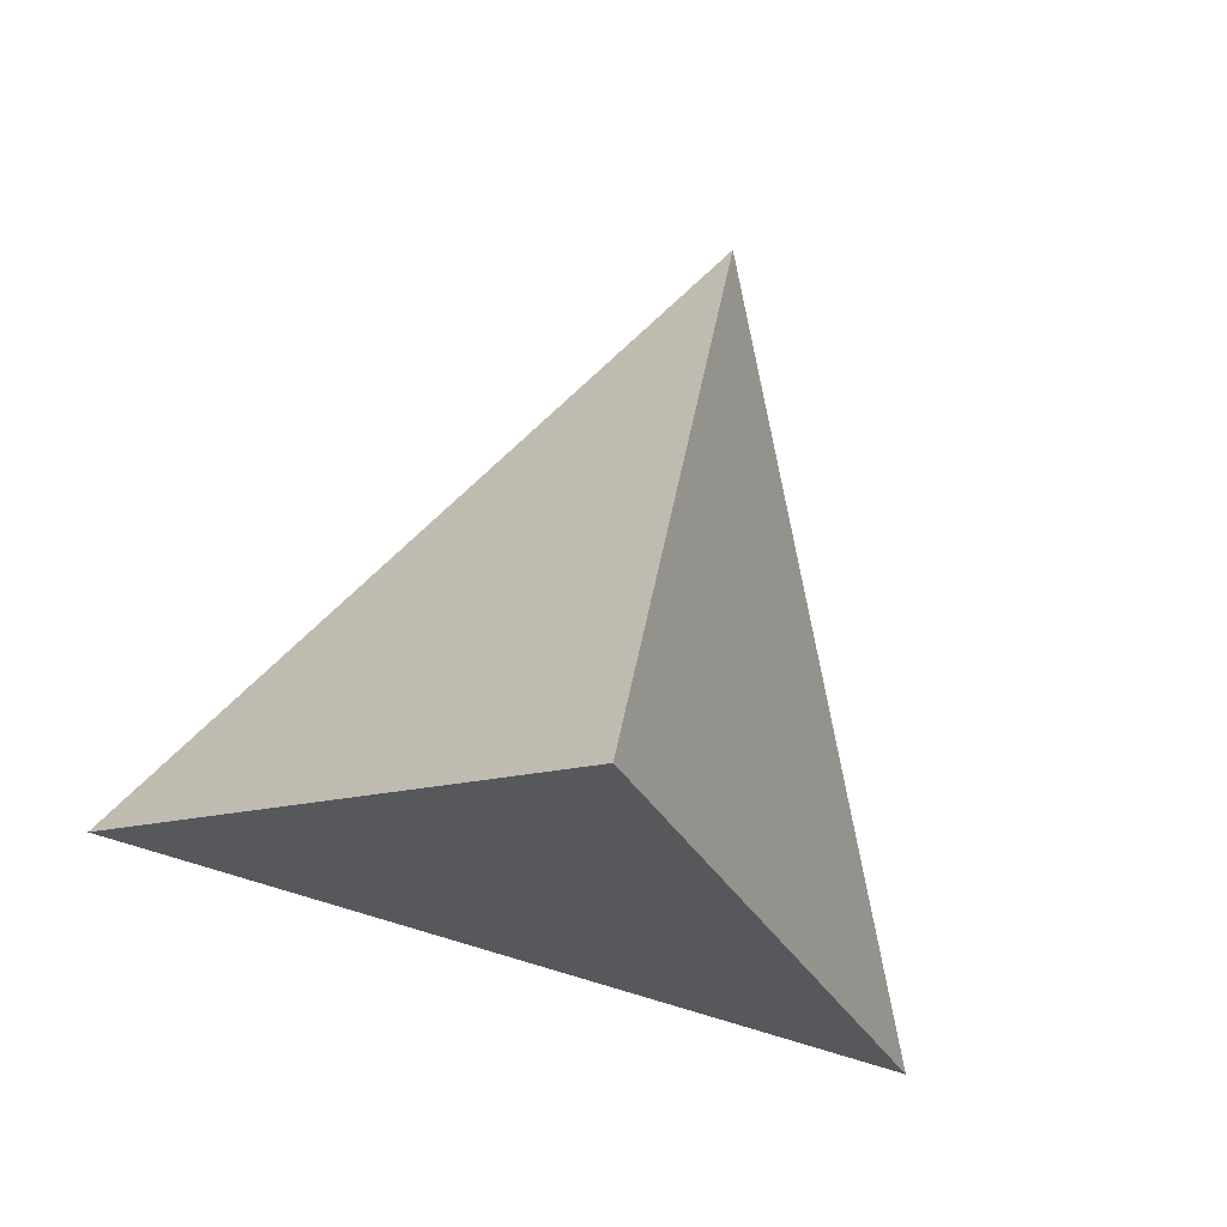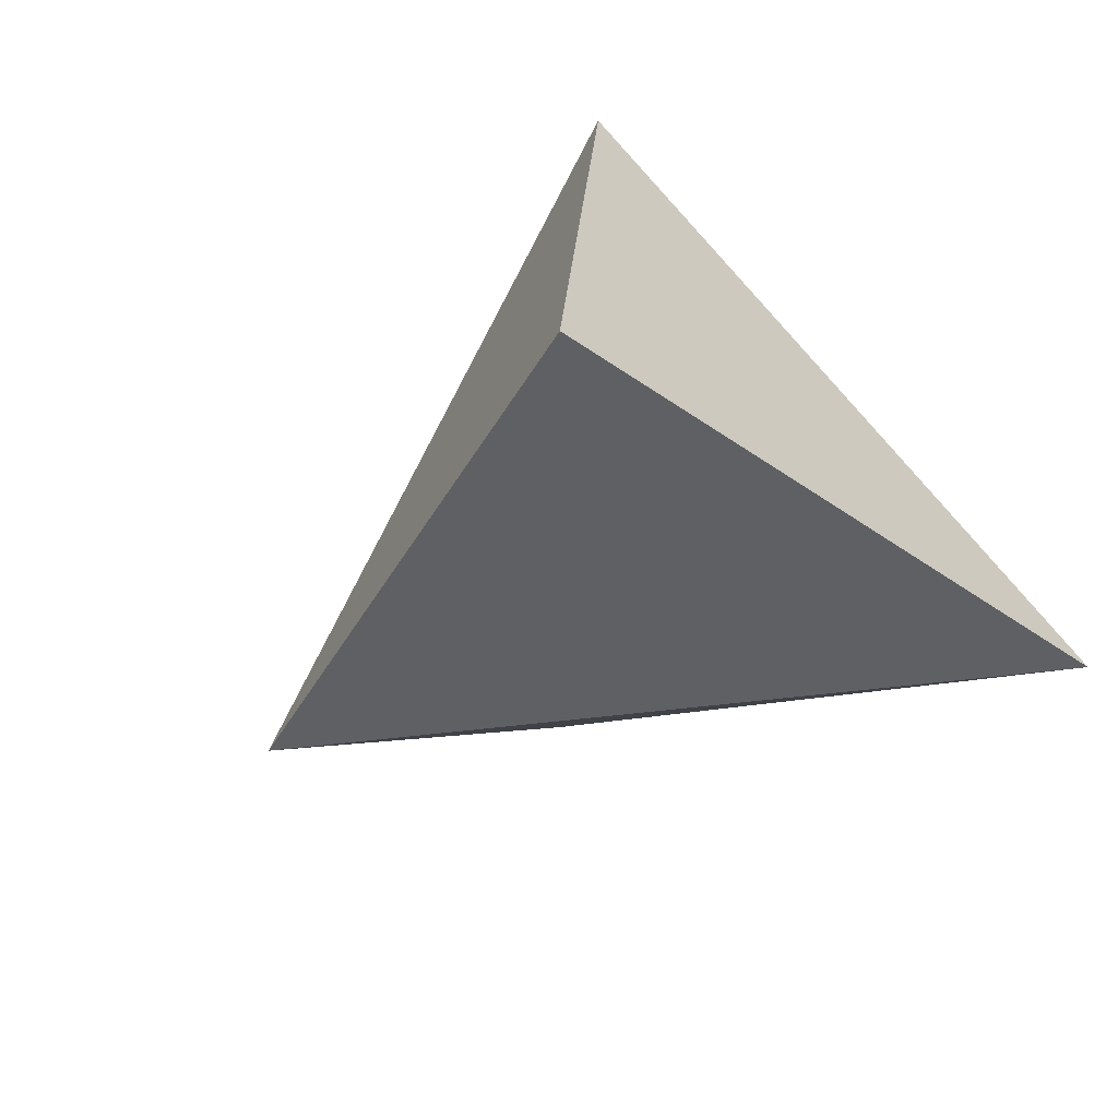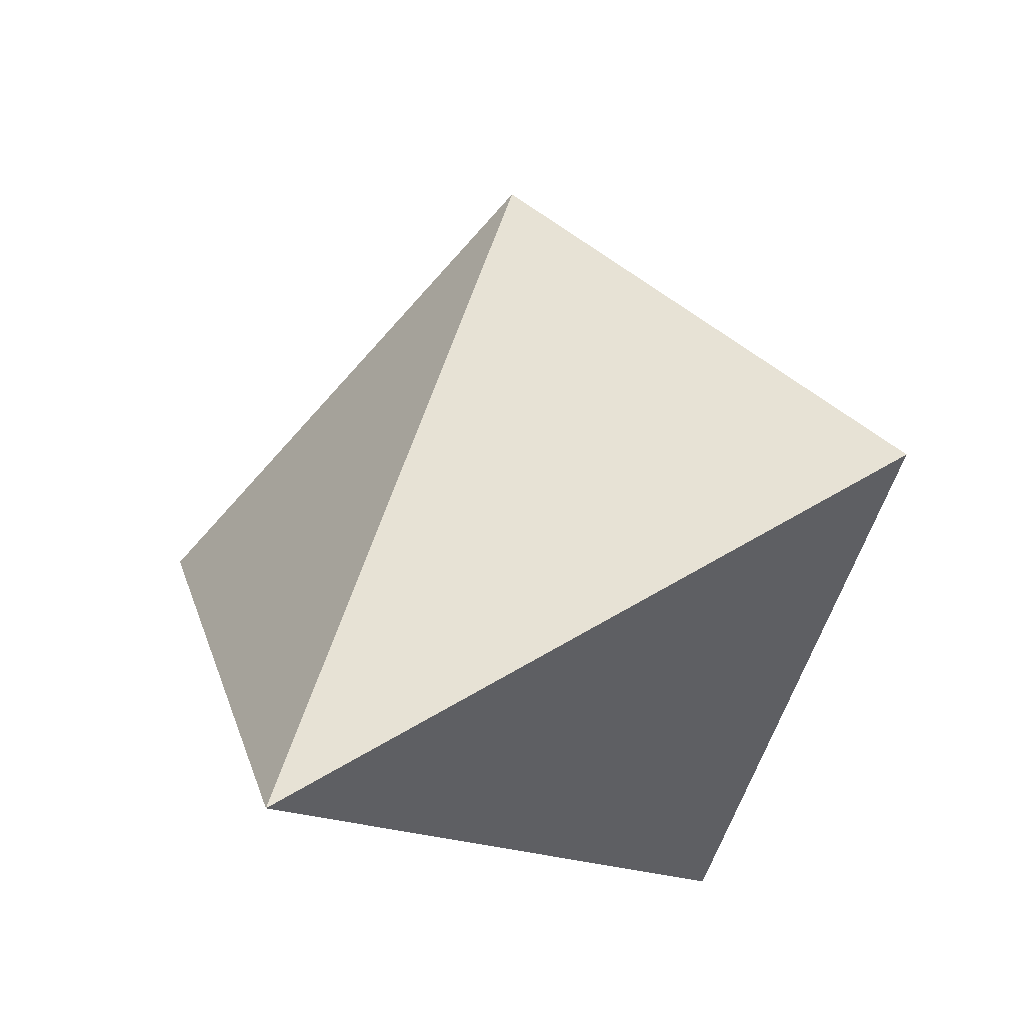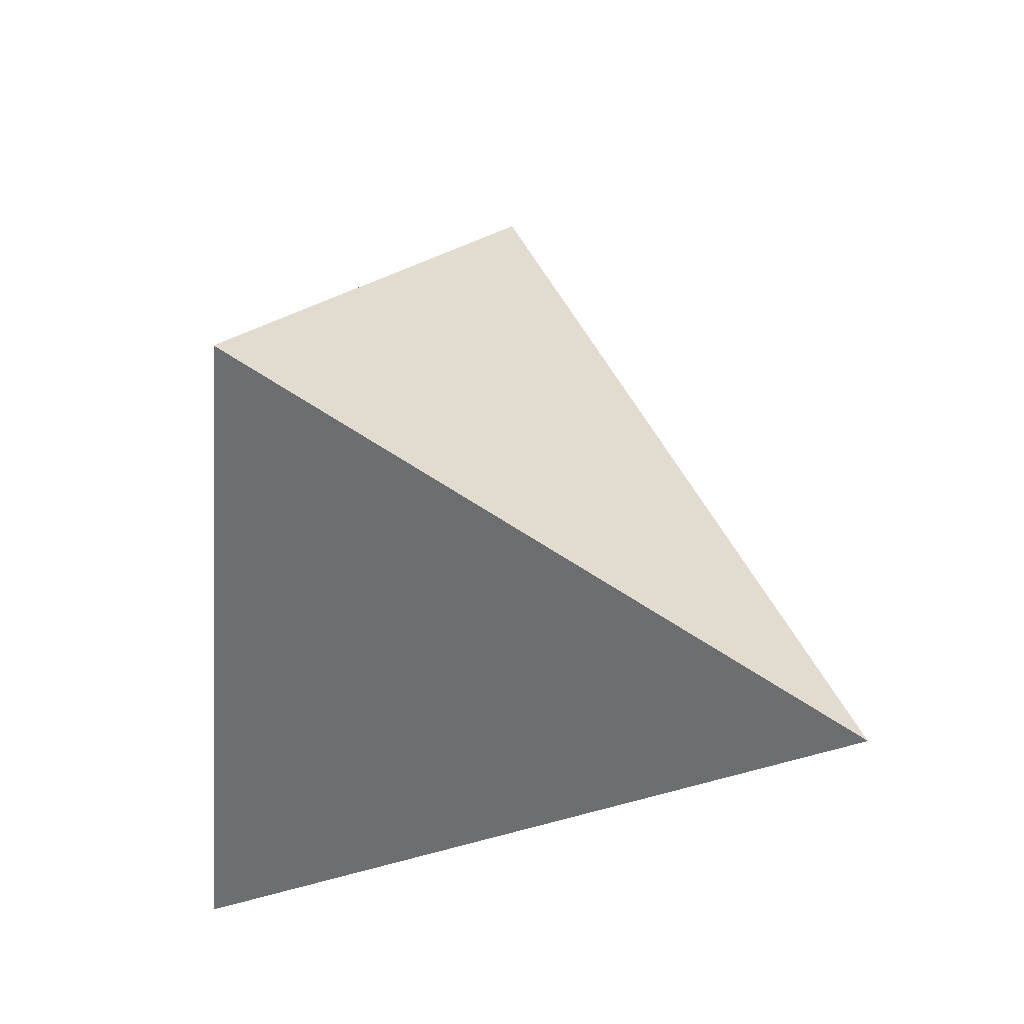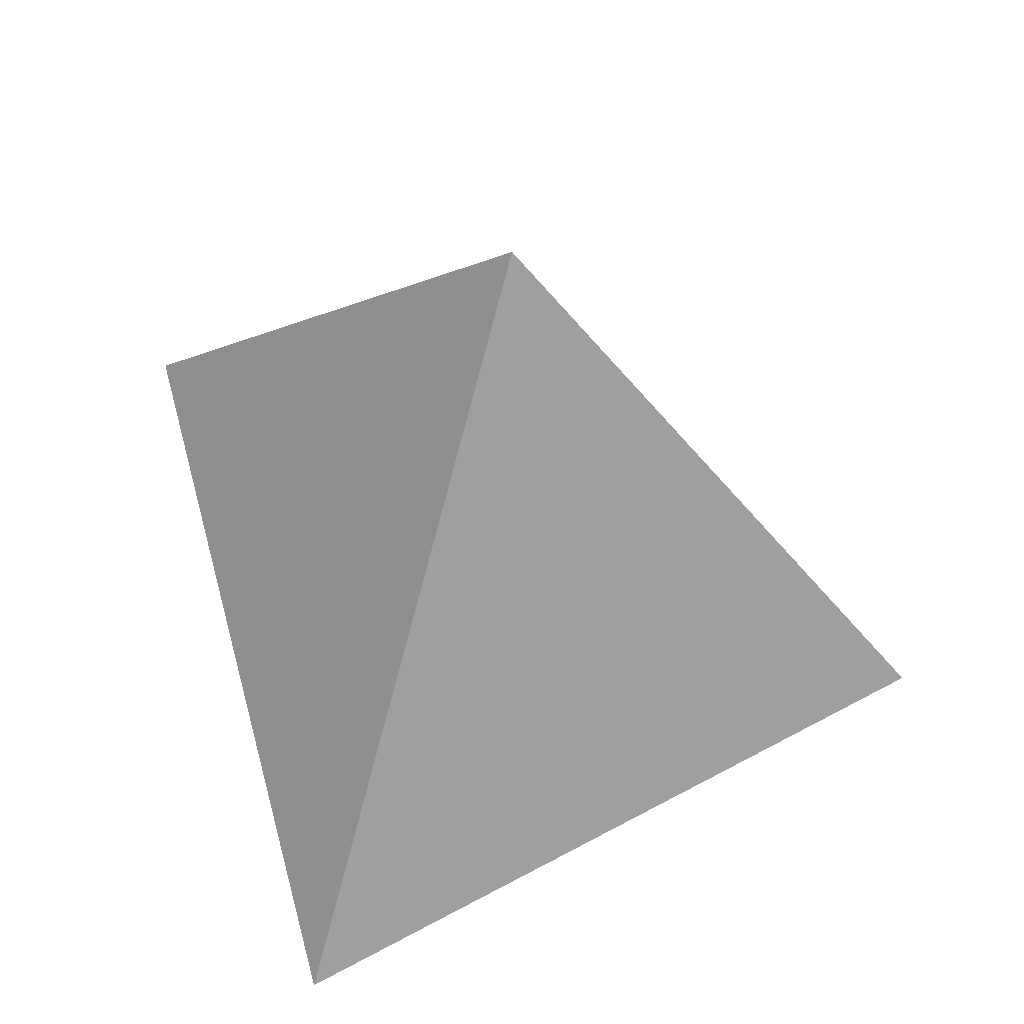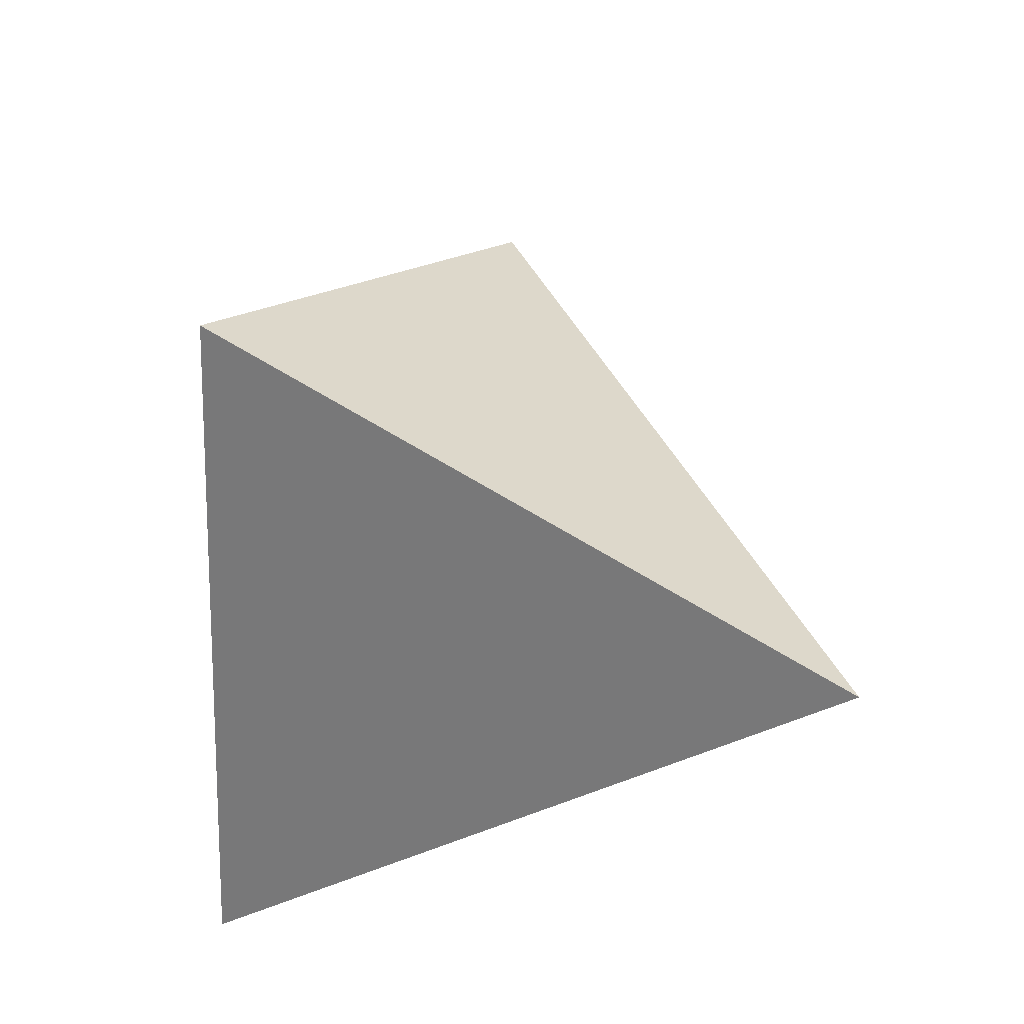
<metadata>
{"format":"obj","ext":"obj","renderer":"f3d","projection":"perspective","resolution":1024,"background":"white","views":[{"elev":-75.1,"azim":-17.6,"up":"+Y"},{"elev":64.0,"azim":53.7,"up":"+Y"},{"elev":-13.5,"azim":-57.6,"up":"+Z"},{"elev":-26.1,"azim":-141.9,"up":"+Z"},{"elev":45.5,"azim":-59.3,"up":"+Z"},{"elev":-31.1,"azim":-139.3,"up":"+Z"}]}
</metadata>
<code>
g Switchblade_Emitter_Switchblade_Emitter_Mesh
v -5.435 2e-06 -3.274
v 0 1e-06 6.139
v 5.435 2e-06 -3.274
v 1e-06 -5.972 1.42
v 1e-06 5.972 1.42
f 4 2 1
f 4 3 2
f 4 1 3
f 5 2 3
f 5 3 1
f 5 1 2

</code>
